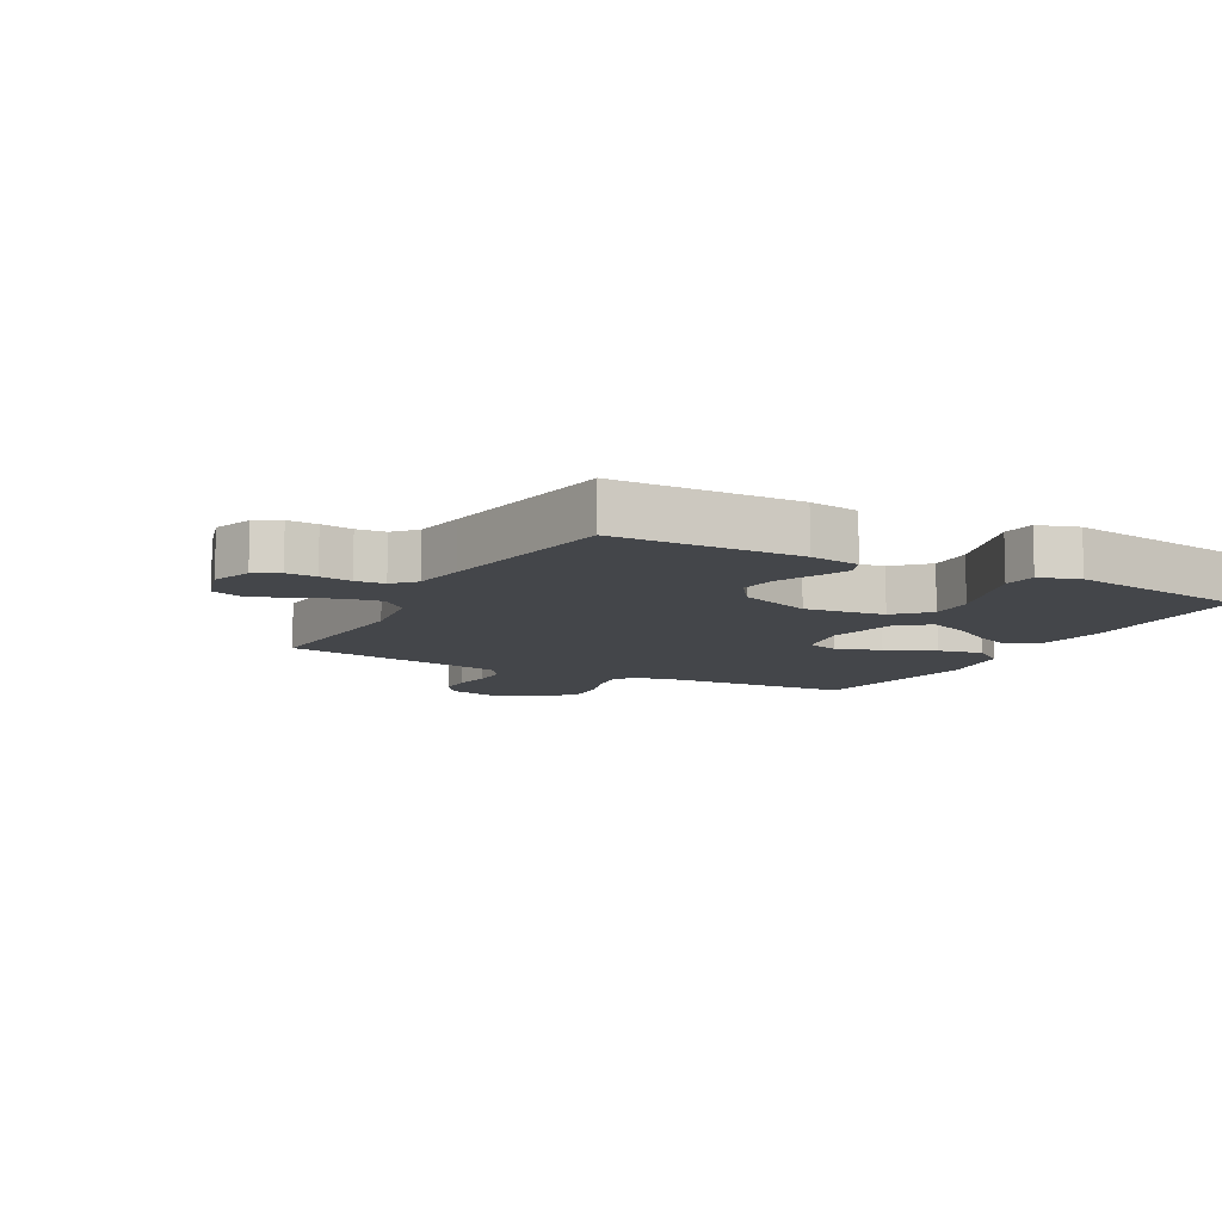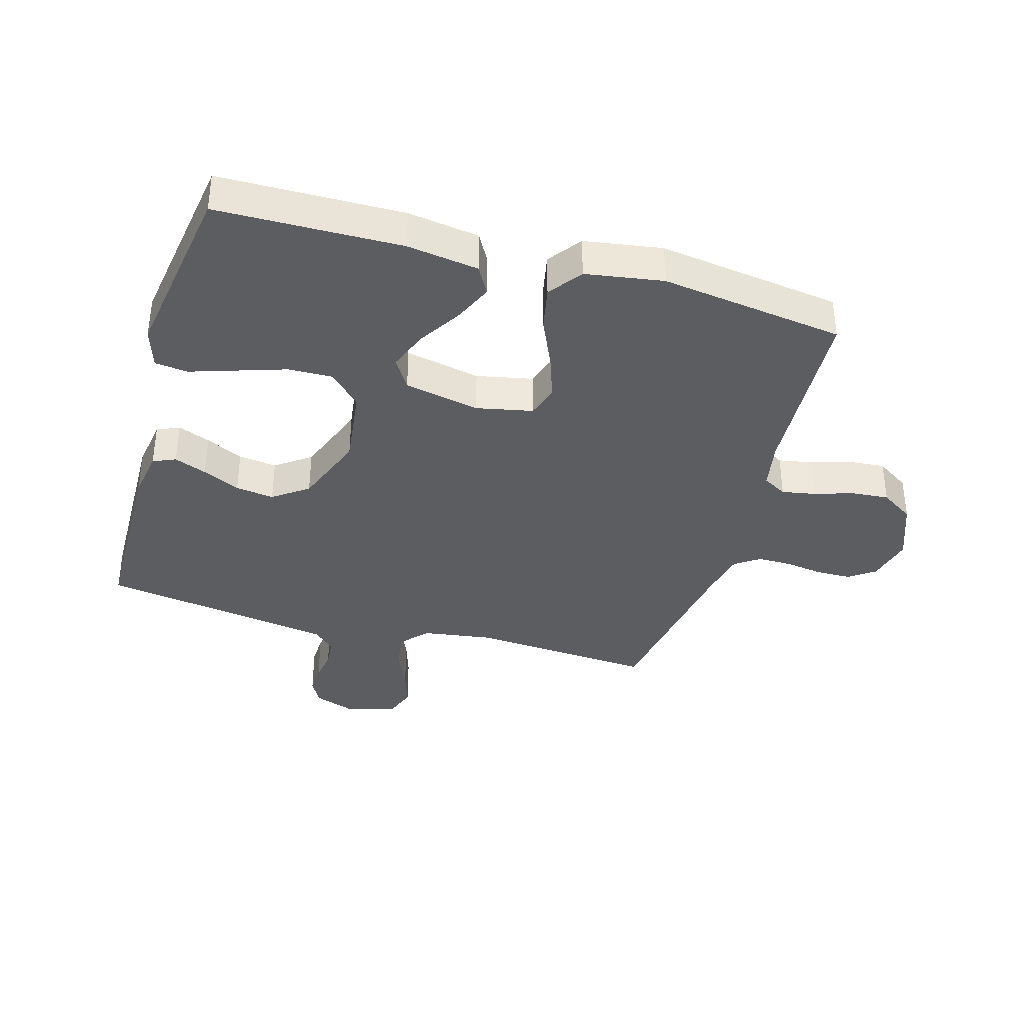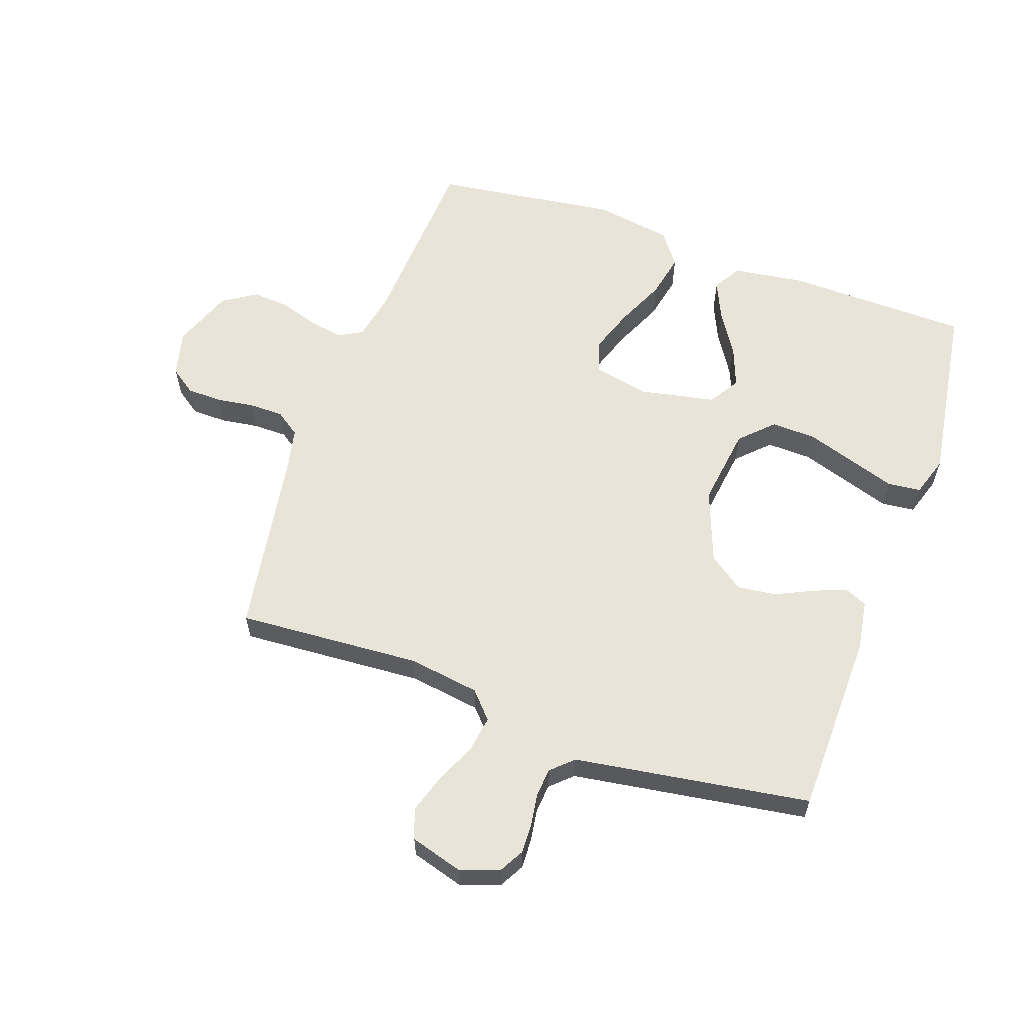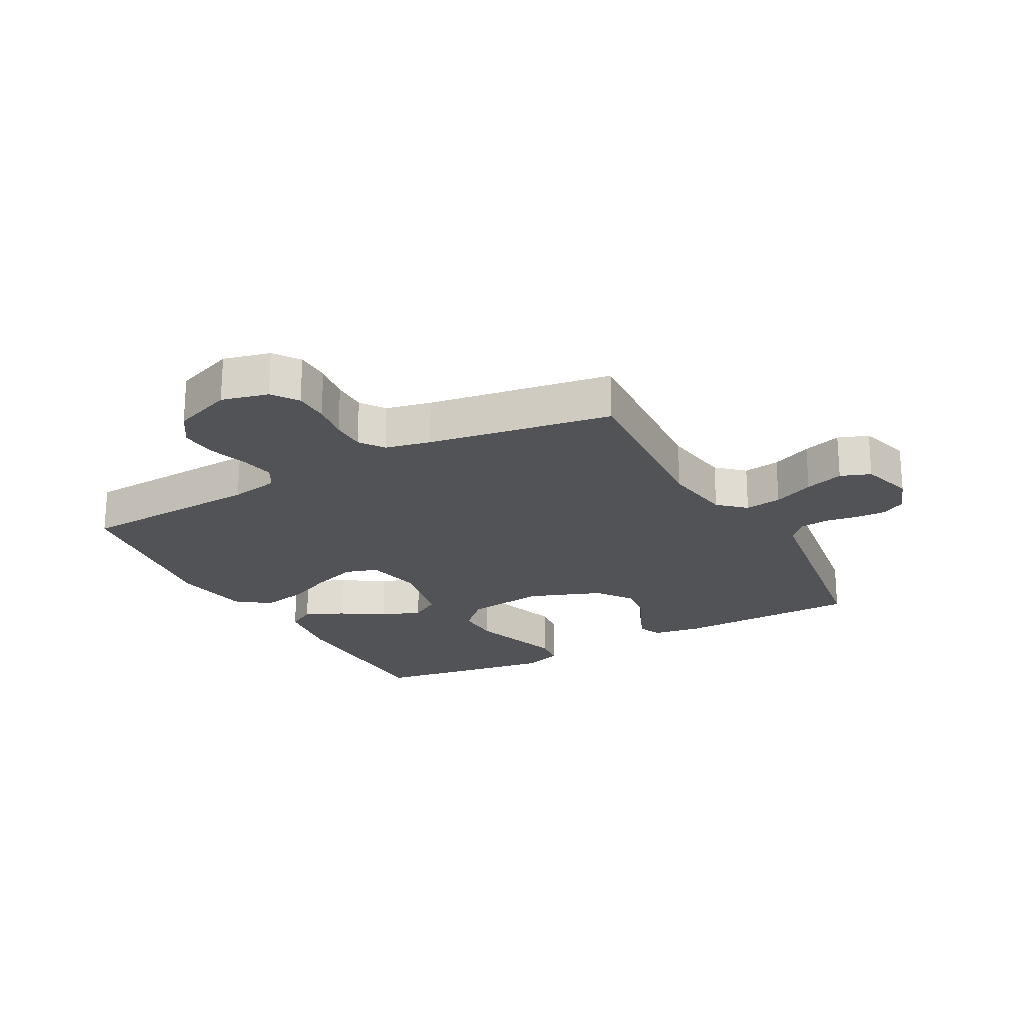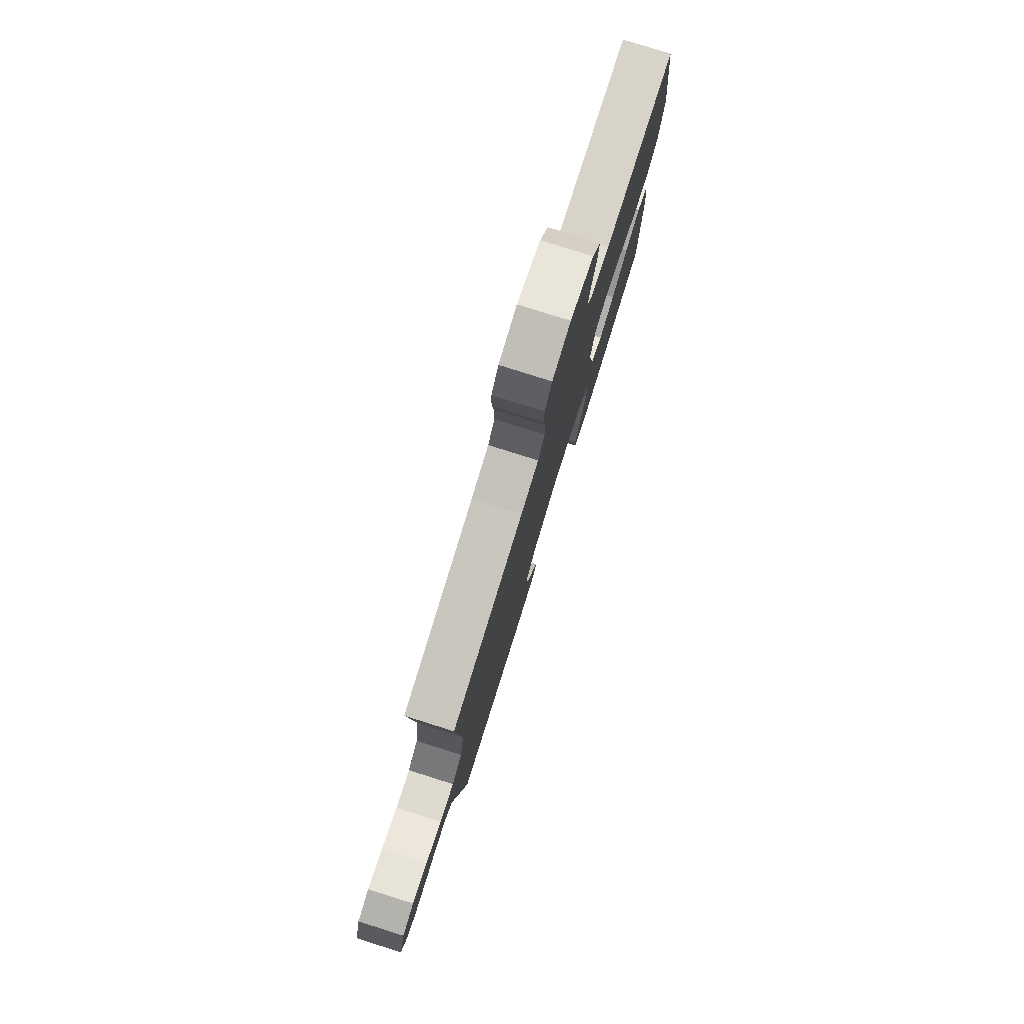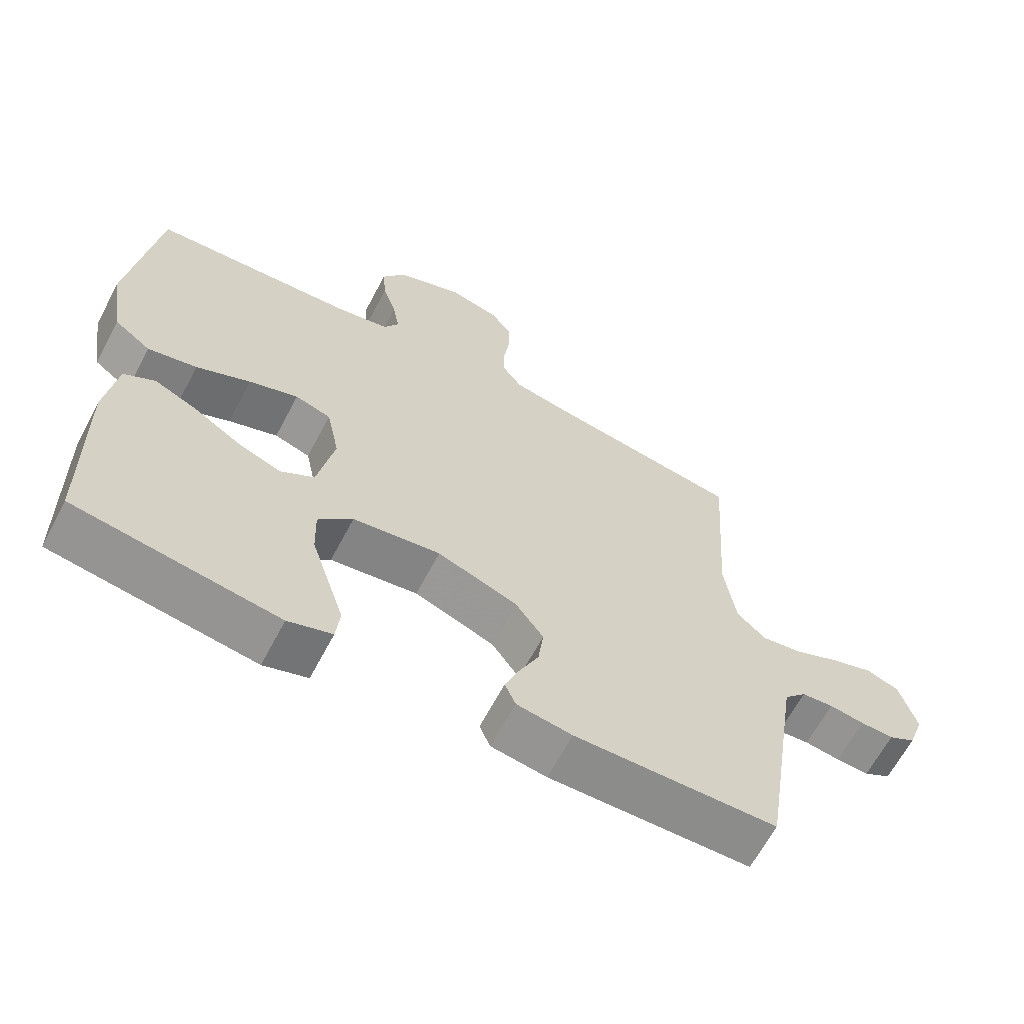
<metadata>
{"format":"obj","ext":"obj","renderer":"f3d","projection":"perspective","resolution":1024,"background":"white","views":[{"elev":-9.7,"azim":151.6,"up":"+Y"},{"elev":-37.2,"azim":-106.0,"up":"+Y"},{"elev":60.1,"azim":109.6,"up":"+Y"},{"elev":-22.0,"azim":28.6,"up":"+Y"},{"elev":79.7,"azim":107.5,"up":"+Z"},{"elev":-64.4,"azim":-27.8,"up":"+Z"}]}
</metadata>
<code>
v 0.5 0.07 0.5
v 0.48 0.07 0.2
v 0.497 0.07 0.084
v 0.54 0.07 0.045
v 0.6 0.07 0.054
v 0.666 0.07 0.083
v 0.729 0.07 0.103
v 0.778 0.07 0.085
v 0.803 0.07 0
v 0.78 0.07 -0.065
v 0.74 0.07 -0.087
v 0.691 0.07 -0.085
v 0.639 0.07 -0.077
v 0.592 0.07 -0.081
v 0.559 0.07 -0.116
v 0.546 0.07 -0.2
v 0.5 0.07 -0.5
v 0.2 0.07 -0.505
v 0.118 0.07 -0.492
v 0.102 0.07 -0.455
v 0.123 0.07 -0.402
v 0.152 0.07 -0.341
v 0.16 0.07 -0.278
v 0.119 0.07 -0.221
v 0 0.07 -0.176
v -0.13 0.07 -0.193
v -0.181 0.07 -0.244
v -0.179 0.07 -0.317
v -0.153 0.07 -0.397
v -0.129 0.07 -0.471
v -0.135 0.07 -0.525
v -0.2 0.07 -0.546
v -0.5 0.07 -0.5
v -0.505 0.07 -0.2
v -0.488 0.07 -0.083
v -0.442 0.07 -0.057
v -0.379 0.07 -0.085
v -0.309 0.07 -0.129
v -0.244 0.07 -0.154
v -0.194 0.07 -0.123
v -0.169 0.07 0
v -0.188 0.07 0.092
v -0.241 0.07 0.109
v -0.314 0.07 0.084
v -0.394 0.07 0.048
v -0.467 0.07 0.033
v -0.521 0.07 0.073
v -0.541 0.07 0.2
v -0.5 0.07 0.5
v -0.2 0.07 0.516
v -0.12 0.07 0.531
v -0.098 0.07 0.57
v -0.108 0.07 0.625
v -0.128 0.07 0.688
v -0.133 0.07 0.75
v -0.098 0.07 0.804
v 0 0.07 0.841
v 0.076 0.07 0.822
v 0.106 0.07 0.78
v 0.107 0.07 0.723
v 0.098 0.07 0.661
v 0.098 0.07 0.605
v 0.126 0.07 0.565
v 0.2 0.07 0.549
v 0.5 0 0.5
v 0.48 0 0.2
v 0.497 0 0.084
v 0.54 0 0.045
v 0.6 0 0.054
v 0.666 0 0.083
v 0.729 0 0.103
v 0.778 0 0.085
v 0.803 0 0
v 0.78 0 -0.065
v 0.74 0 -0.087
v 0.691 0 -0.085
v 0.639 0 -0.077
v 0.592 0 -0.081
v 0.559 0 -0.116
v 0.546 0 -0.2
v 0.5 0 -0.5
v 0.2 0 -0.505
v 0.118 0 -0.492
v 0.102 0 -0.455
v 0.123 0 -0.402
v 0.152 0 -0.341
v 0.16 0 -0.278
v 0.119 0 -0.221
v 0 0 -0.176
v -0.13 0 -0.193
v -0.181 0 -0.244
v -0.179 0 -0.317
v -0.153 0 -0.397
v -0.129 0 -0.471
v -0.135 0 -0.525
v -0.2 0 -0.546
v -0.5 0 -0.5
v -0.505 0 -0.2
v -0.488 0 -0.083
v -0.442 0 -0.057
v -0.379 0 -0.085
v -0.309 0 -0.129
v -0.244 0 -0.154
v -0.194 0 -0.123
v -0.169 0 0
v -0.188 0 0.092
v -0.241 0 0.109
v -0.314 0 0.084
v -0.394 0 0.048
v -0.467 0 0.033
v -0.521 0 0.073
v -0.541 0 0.2
v -0.5 0 0.5
v -0.2 0 0.516
v -0.12 0 0.531
v -0.098 0 0.57
v -0.108 0 0.625
v -0.128 0 0.688
v -0.133 0 0.75
v -0.098 0 0.804
v 0 0 0.841
v 0.076 0 0.822
v 0.106 0 0.78
v 0.107 0 0.723
v 0.098 0 0.661
v 0.098 0 0.605
v 0.126 0 0.565
v 0.2 0 0.549
f 58 59 60 61
f 58 61 62
f 57 58 62
f 56 57 62
f 53 54 55 56
f 52 53 56 62
f 51 52 62 63
f 47 48 49 50
f 44 45 46 47
f 43 44 47 50
f 42 43 50 51
f 35 36 37 38
f 35 38 39
f 34 35 39
f 33 34 39
f 32 33 39 40
f 28 29 30 31
f 28 31 32
f 27 28 32 40
f 19 20 21 22
f 17 18 19 22
f 16 17 22 23
f 15 16 23 24
f 10 11 12 13
f 8 9 10 13
f 8 13 14
f 5 6 7 8
f 5 8 14
f 4 5 14 15
f 64 1 2
f 64 2 3
f 63 64 3
f 41 42 51 63
f 41 63 3
f 26 27 40 41
f 25 26 41 3
f 15 24 25
f 3 4 15 25
f 125 124 123 122
f 126 125 122
f 126 122 121
f 126 121 120
f 120 119 118 117
f 126 120 117 116
f 127 126 116 115
f 114 113 112 111
f 111 110 109 108
f 114 111 108 107
f 115 114 107 106
f 102 101 100 99
f 103 102 99
f 103 99 98
f 103 98 97
f 104 103 97 96
f 95 94 93 92
f 96 95 92
f 104 96 92 91
f 86 85 84 83
f 86 83 82 81
f 87 86 81 80
f 88 87 80 79
f 77 76 75 74
f 77 74 73 72
f 78 77 72
f 72 71 70 69
f 78 72 69
f 79 78 69 68
f 66 65 128
f 67 66 128
f 67 128 127
f 127 115 106 105
f 67 127 105
f 105 104 91 90
f 67 105 90 89
f 89 88 79
f 89 79 68 67
f 1 65 66 2
f 2 66 67 3
f 3 67 68 4
f 4 68 69 5
f 5 69 70 6
f 6 70 71 7
f 7 71 72 8
f 8 72 73 9
f 9 73 74 10
f 10 74 75 11
f 11 75 76 12
f 12 76 77 13
f 13 77 78 14
f 14 78 79 15
f 15 79 80 16
f 16 80 81 17
f 17 81 82 18
f 18 82 83 19
f 19 83 84 20
f 20 84 85 21
f 21 85 86 22
f 22 86 87 23
f 23 87 88 24
f 24 88 89 25
f 25 89 90 26
f 26 90 91 27
f 27 91 92 28
f 28 92 93 29
f 29 93 94 30
f 30 94 95 31
f 31 95 96 32
f 32 96 97 33
f 33 97 98 34
f 34 98 99 35
f 35 99 100 36
f 36 100 101 37
f 37 101 102 38
f 38 102 103 39
f 39 103 104 40
f 40 104 105 41
f 41 105 106 42
f 42 106 107 43
f 43 107 108 44
f 44 108 109 45
f 45 109 110 46
f 46 110 111 47
f 47 111 112 48
f 48 112 113 49
f 49 113 114 50
f 50 114 115 51
f 51 115 116 52
f 52 116 117 53
f 53 117 118 54
f 54 118 119 55
f 55 119 120 56
f 56 120 121 57
f 57 121 122 58
f 58 122 123 59
f 59 123 124 60
f 60 124 125 61
f 61 125 126 62
f 62 126 127 63
f 63 127 128 64
f 64 128 65 1

</code>
